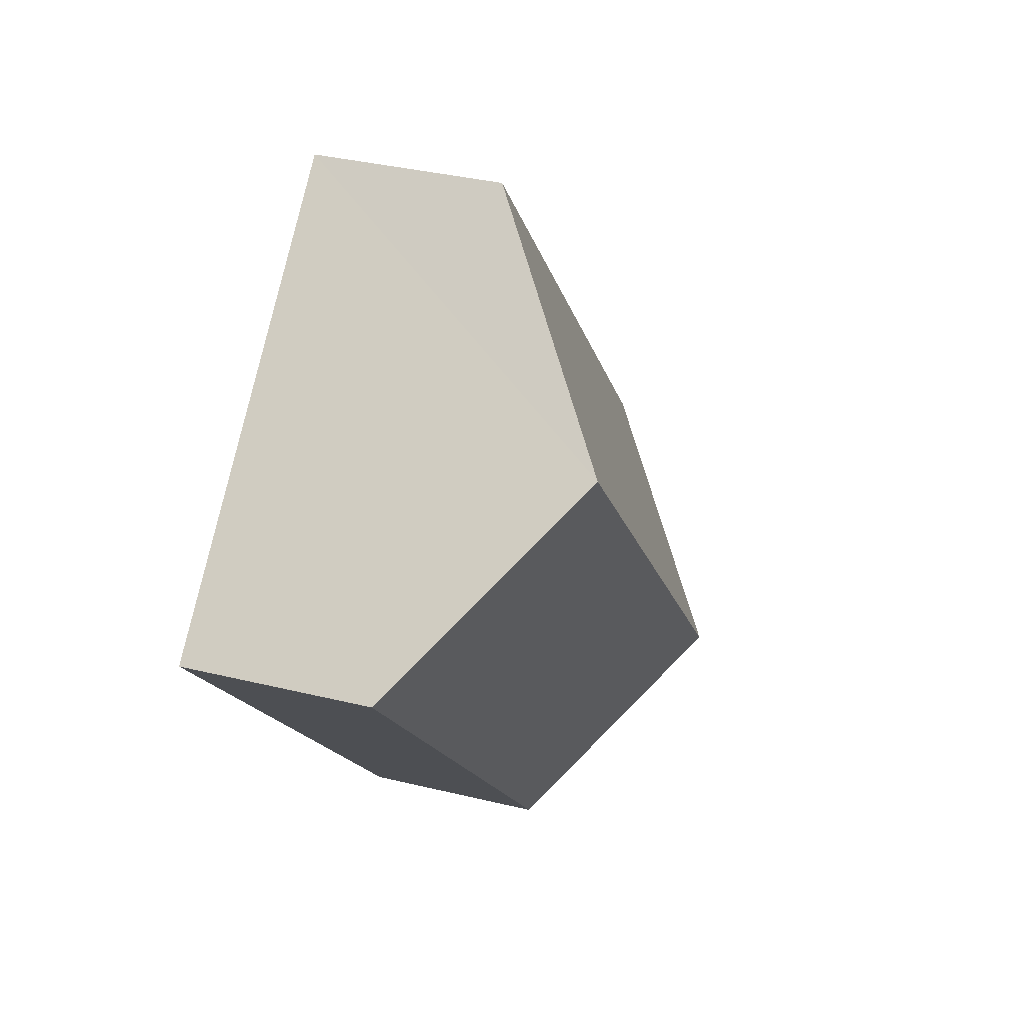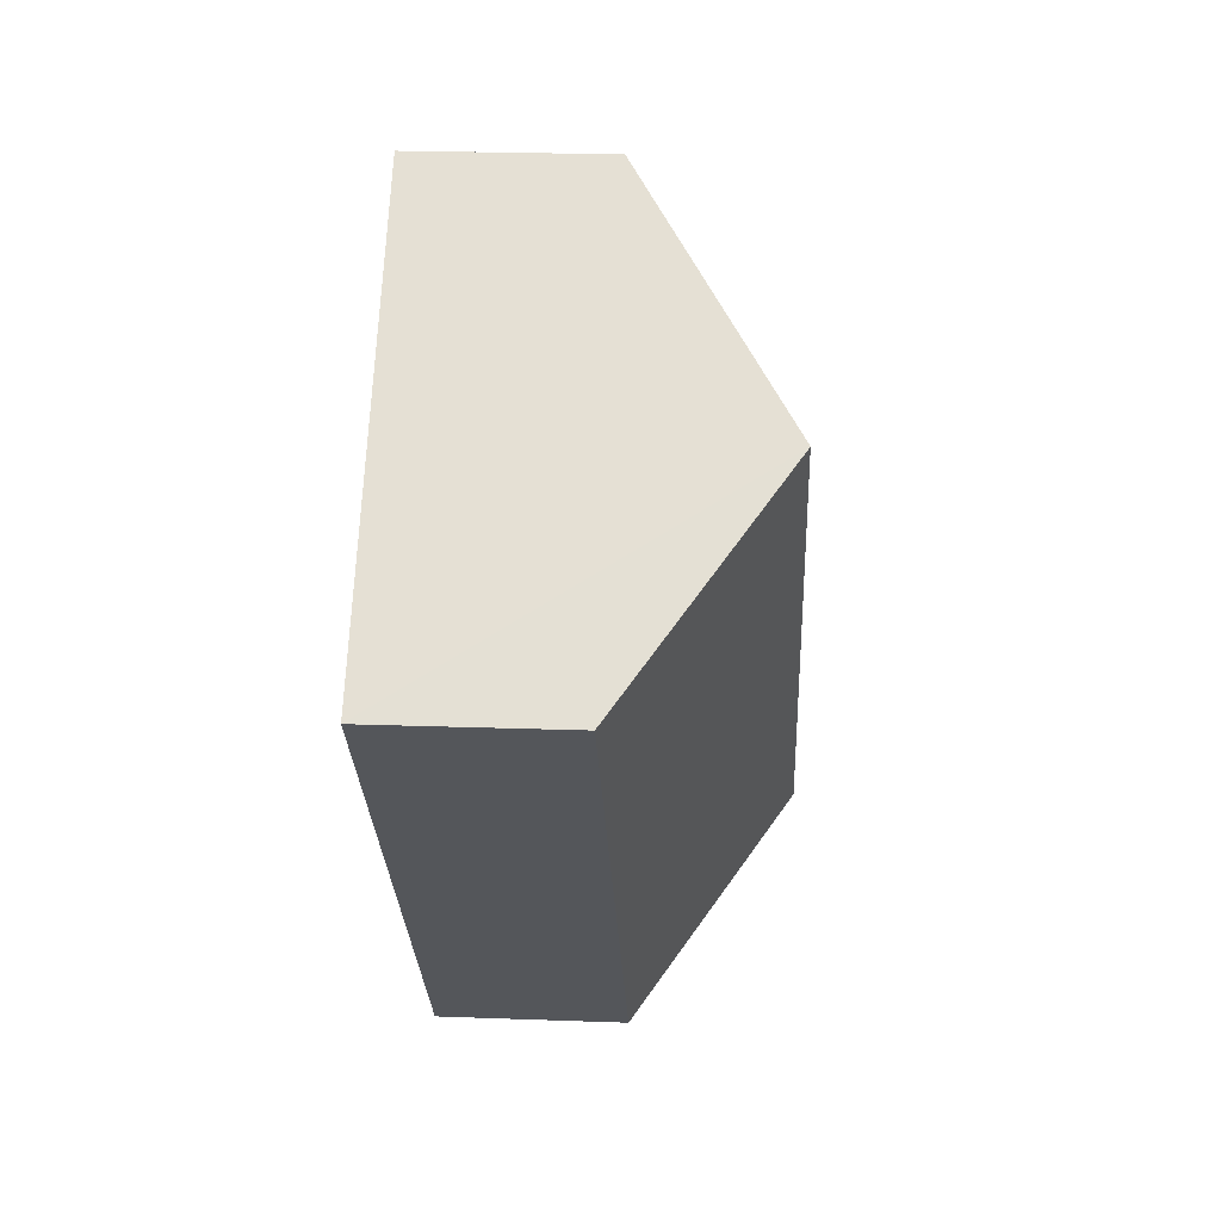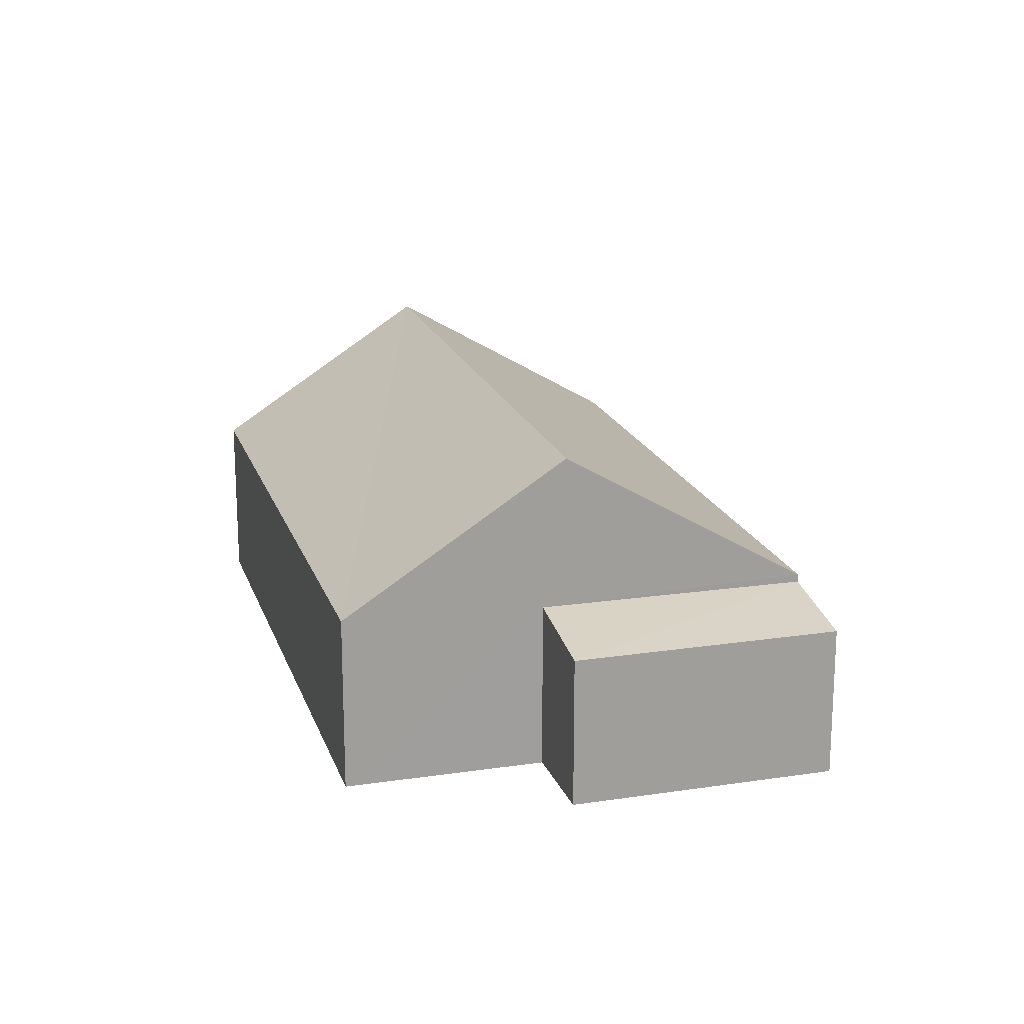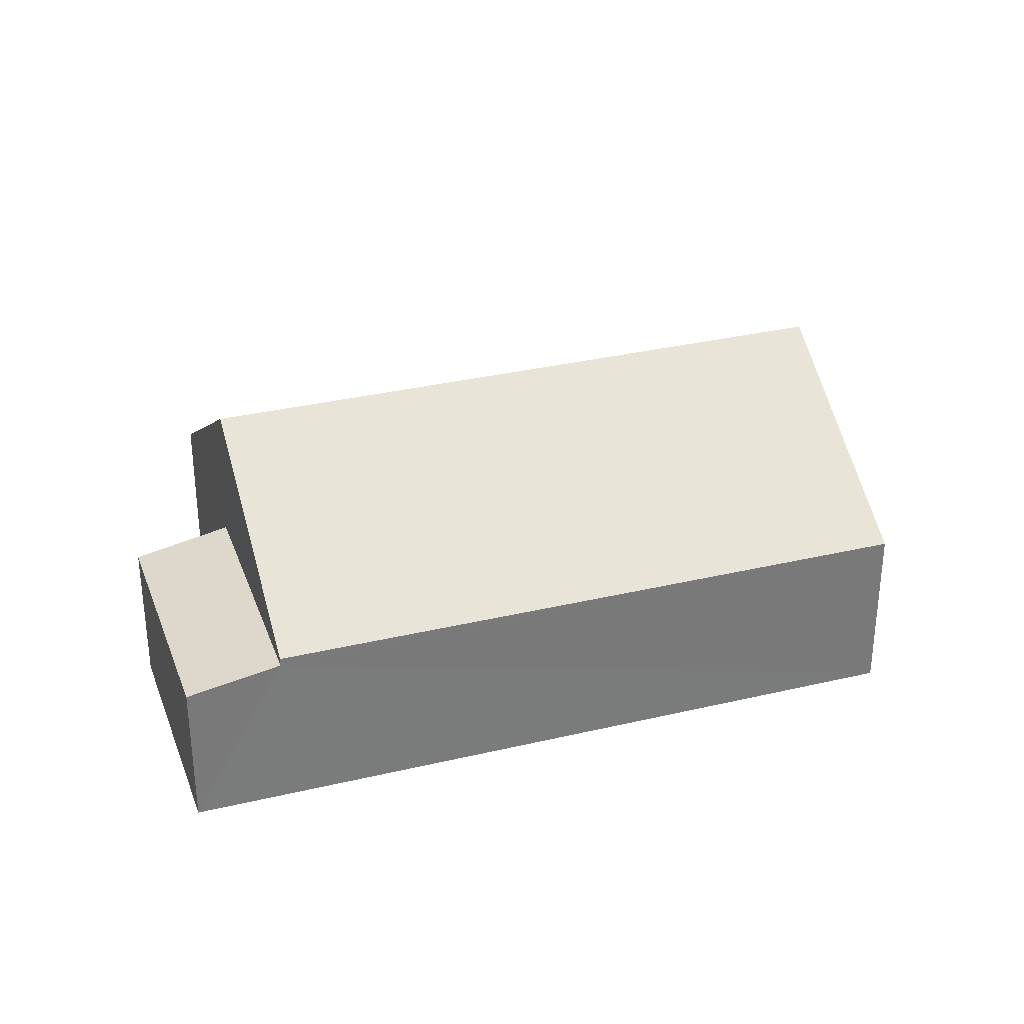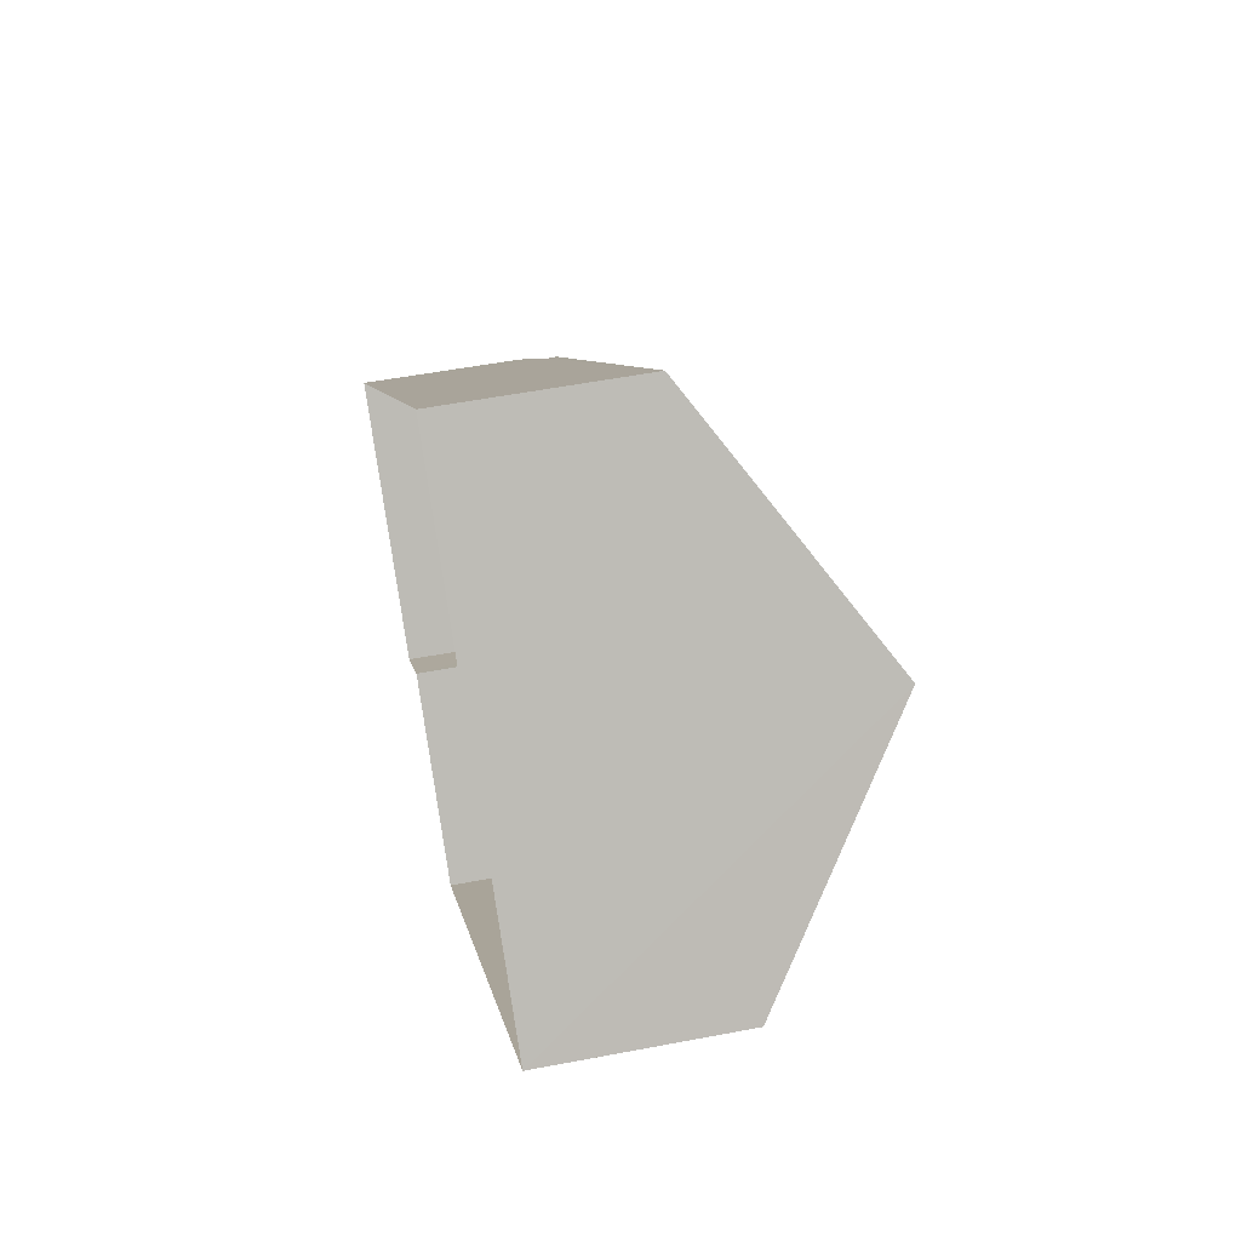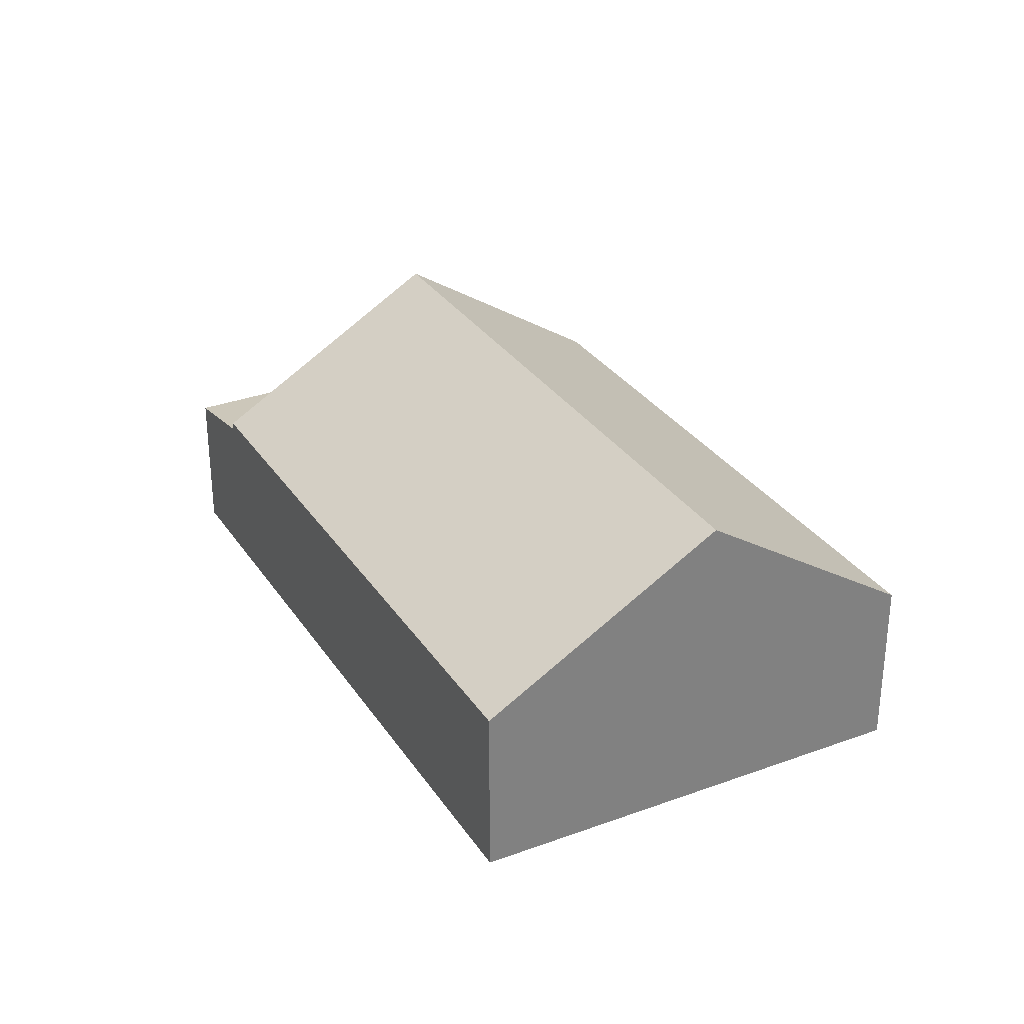
<metadata>
{"format":"obj","ext":"obj","renderer":"f3d","projection":"perspective","resolution":1024,"background":"white","views":[{"elev":35.6,"azim":-72.3,"up":"+Y"},{"elev":23.4,"azim":-86.5,"up":"+Y"},{"elev":18.6,"azim":25.5,"up":"+Z"},{"elev":32.4,"azim":113.1,"up":"+Z"},{"elev":55.2,"azim":-101.6,"up":"+Y"},{"elev":30.9,"azim":-166.4,"up":"+Z"}]}
</metadata>
<code>
v -3.136e+05 3.986e+04 7.082
v -3.136e+05 3.987e+04 7.085
v -3.136e+05 3.986e+04 7.082
v -3.136e+05 3.986e+04 7.082
v -3.136e+05 3.987e+04 7.084
v -3.136e+05 3.986e+04 7.082
v -3.136e+05 3.987e+04 12.82
v -3.136e+05 3.986e+04 10.23
v -3.136e+05 3.987e+04 10.23
v -3.136e+05 3.986e+04 12.81
v -3.136e+05 3.987e+04 10.23
v -3.136e+05 3.986e+04 10.23
v -3.136e+05 3.986e+04 10.09
v -3.136e+05 3.986e+04 9.785
v -3.136e+05 3.986e+04 9.786
v -3.136e+05 3.986e+04 10.1
f 1 2 3
f 3 4 1
f 5 2 1
f 6 5 1
f 7 8 9
f 7 10 8
f 7 11 12
f 10 7 12
f 13 14 15
f 13 16 14
f 1 4 14
f 16 1 14
f 14 4 3
f 15 14 3
f 11 5 6
f 12 11 6
f 9 2 7
f 2 5 7
f 5 11 7
f 16 6 1
f 12 6 16
f 12 16 10
f 16 13 8
f 16 8 10
f 9 13 2
f 2 13 3
f 9 8 13
f 3 13 15

</code>
